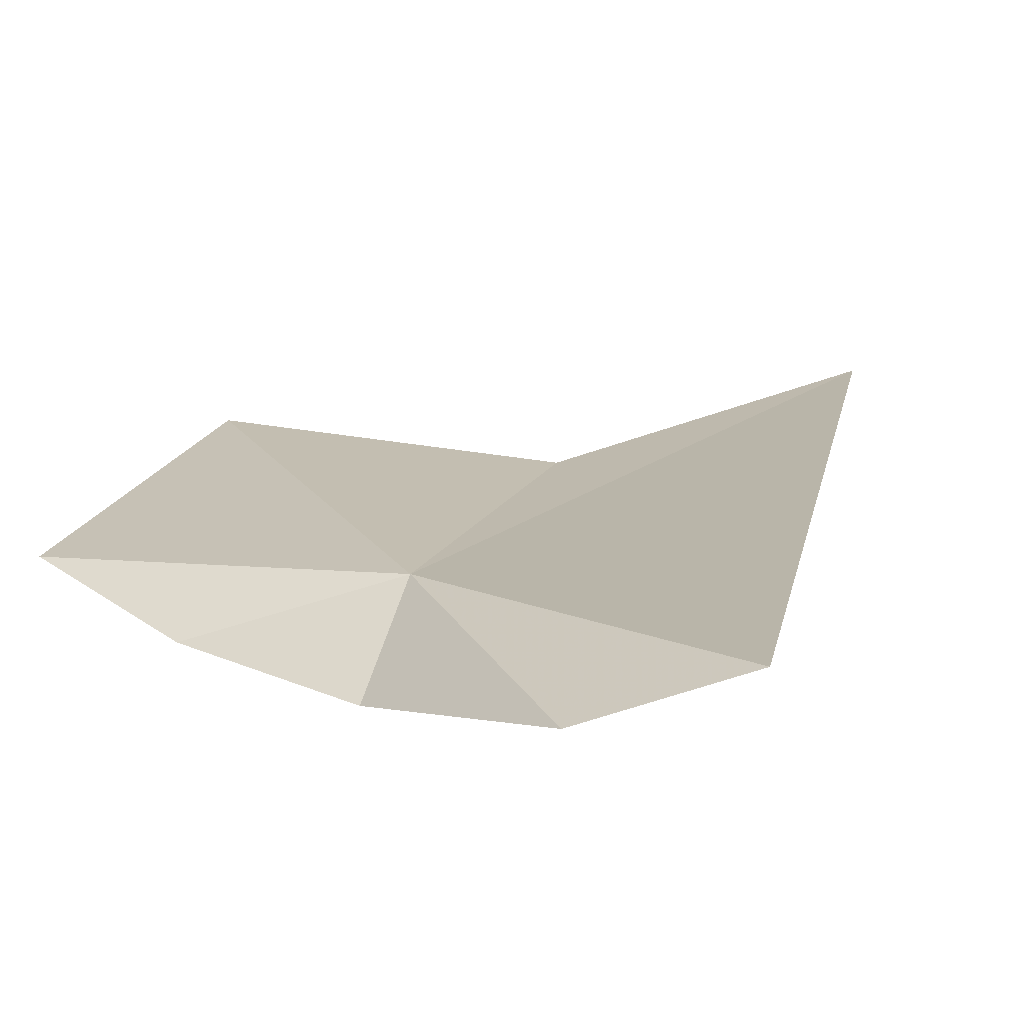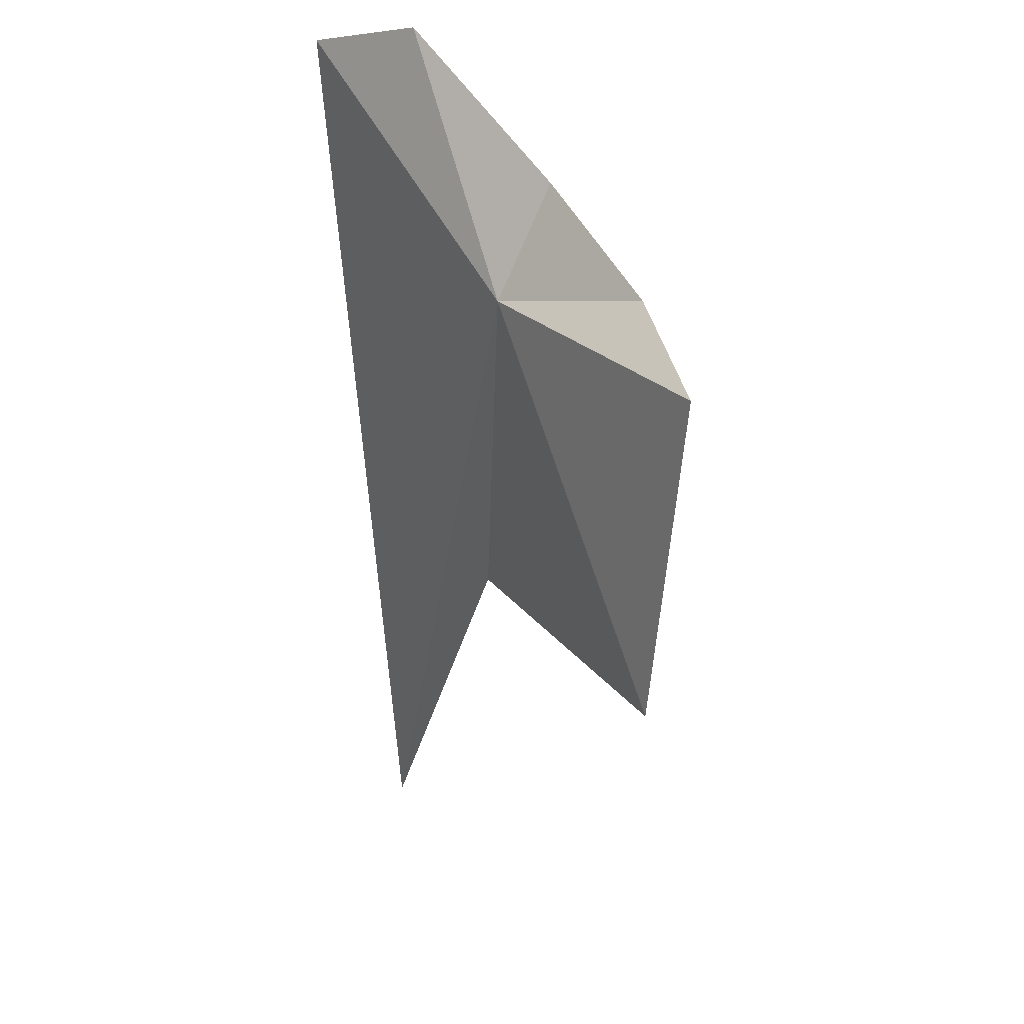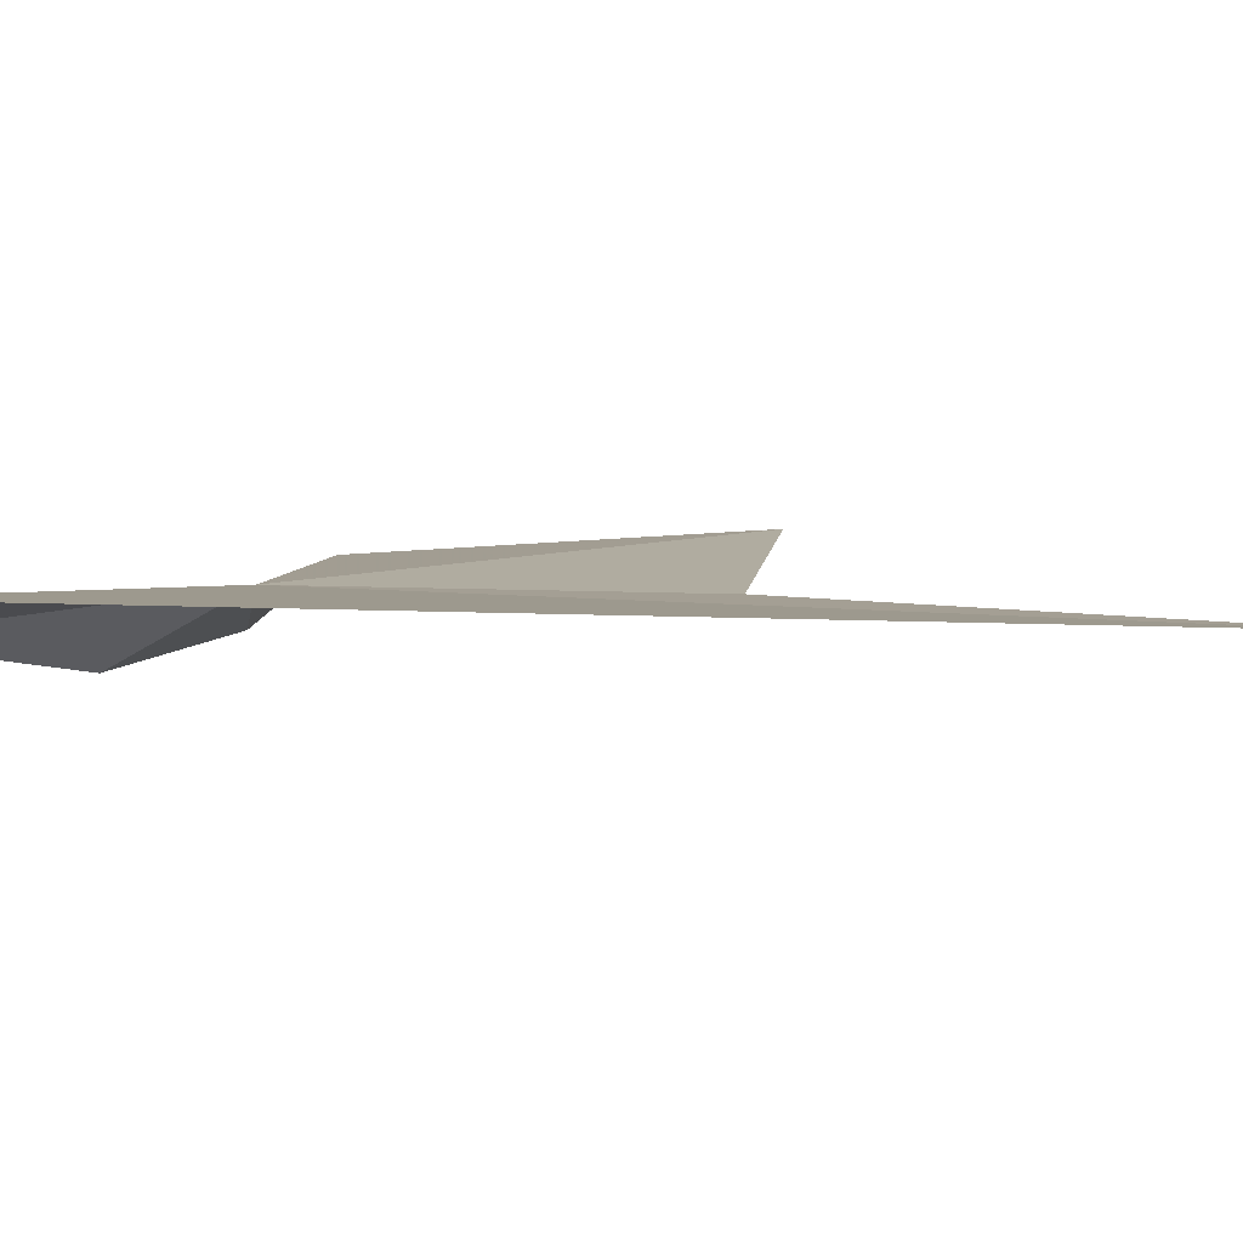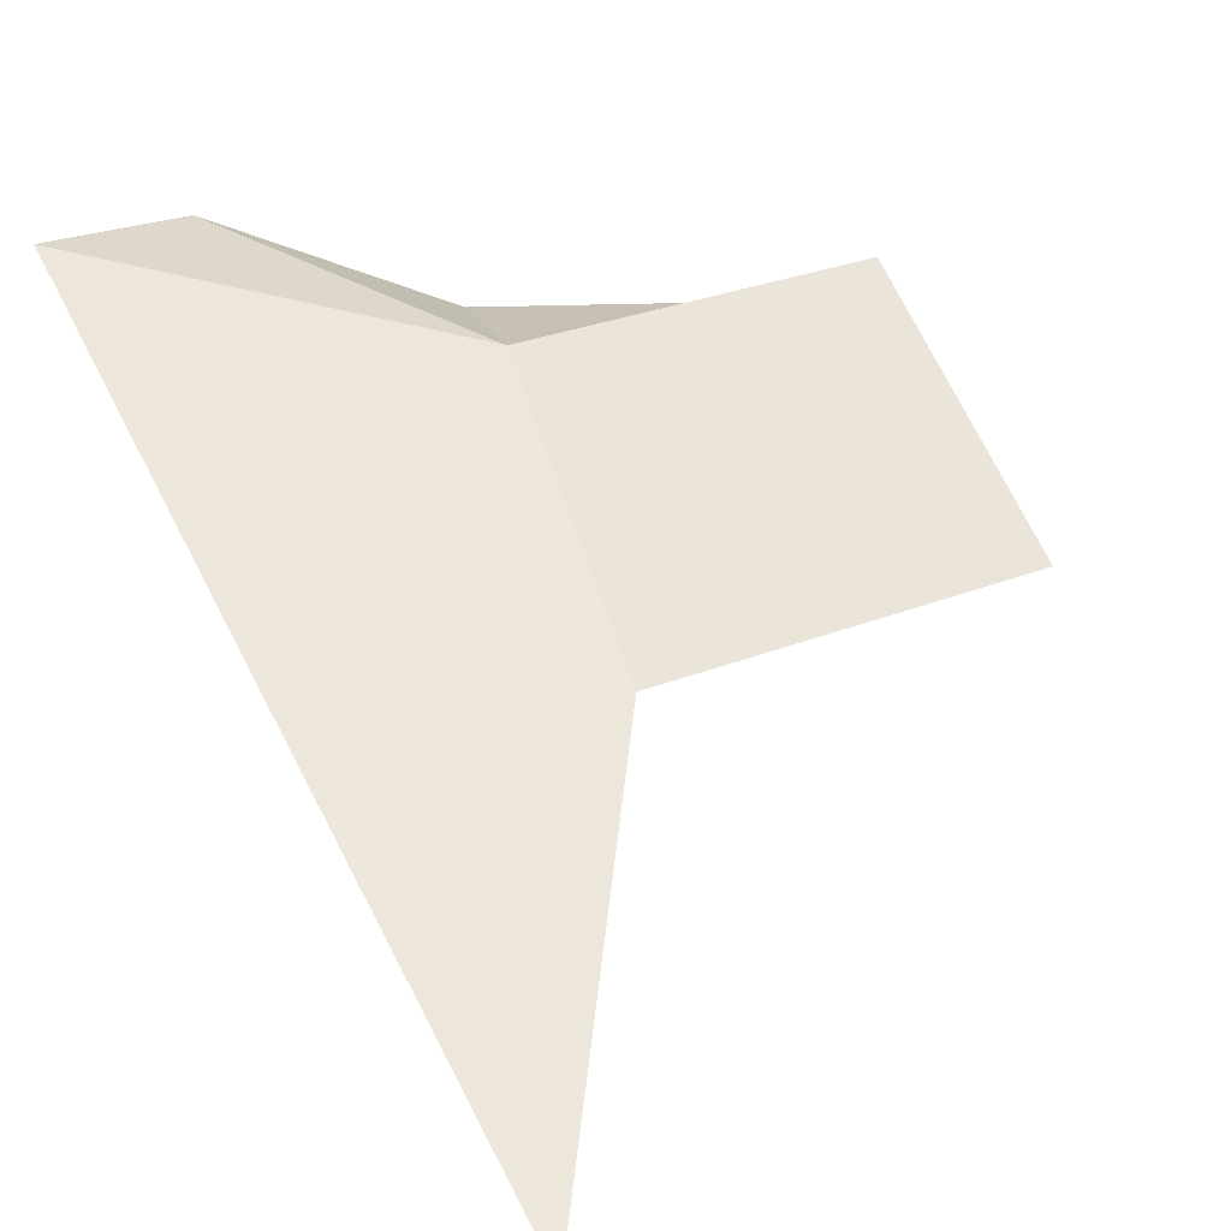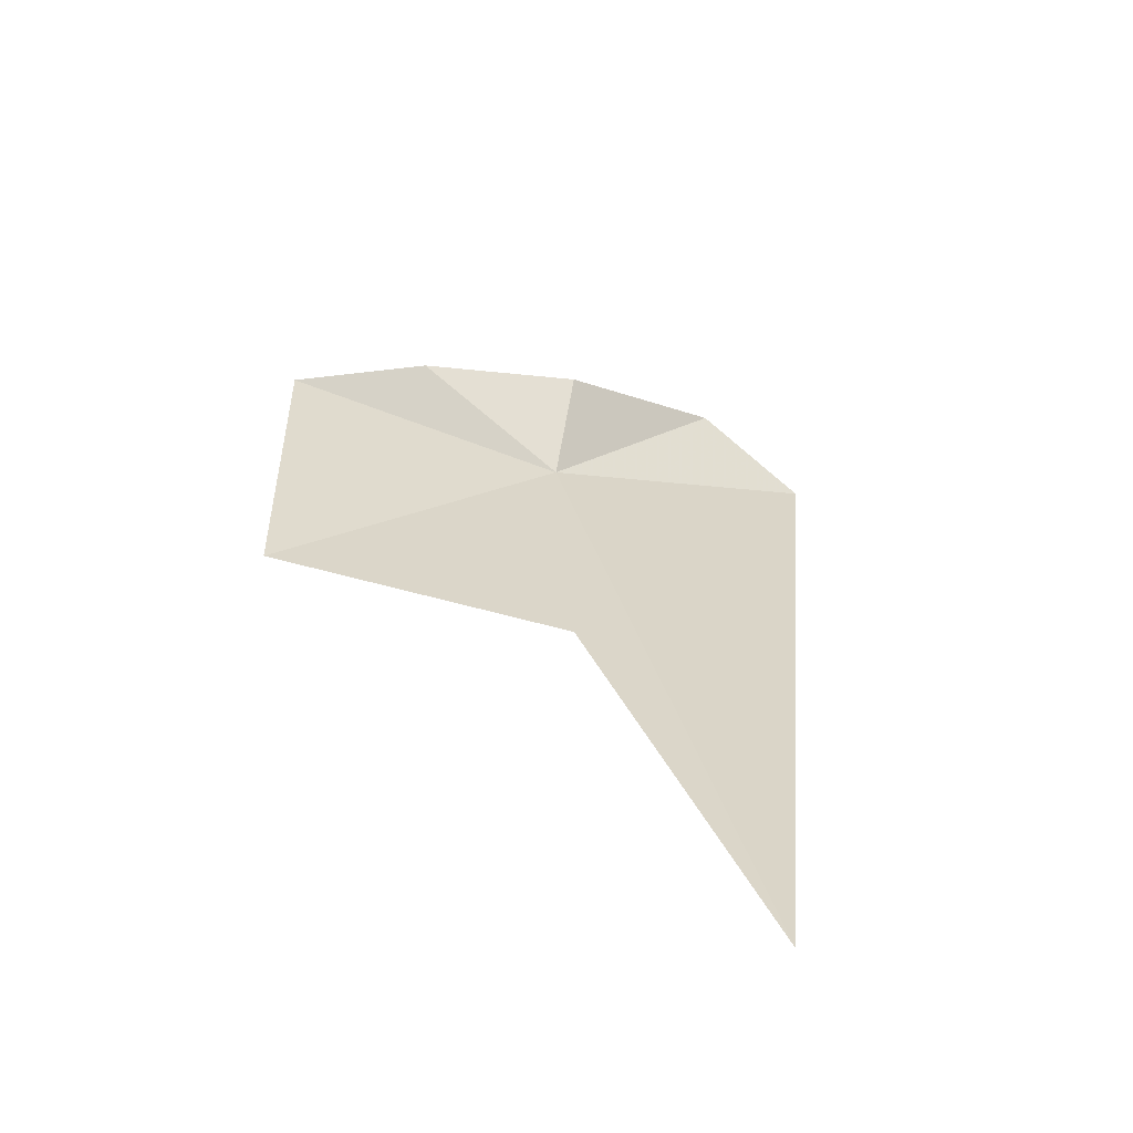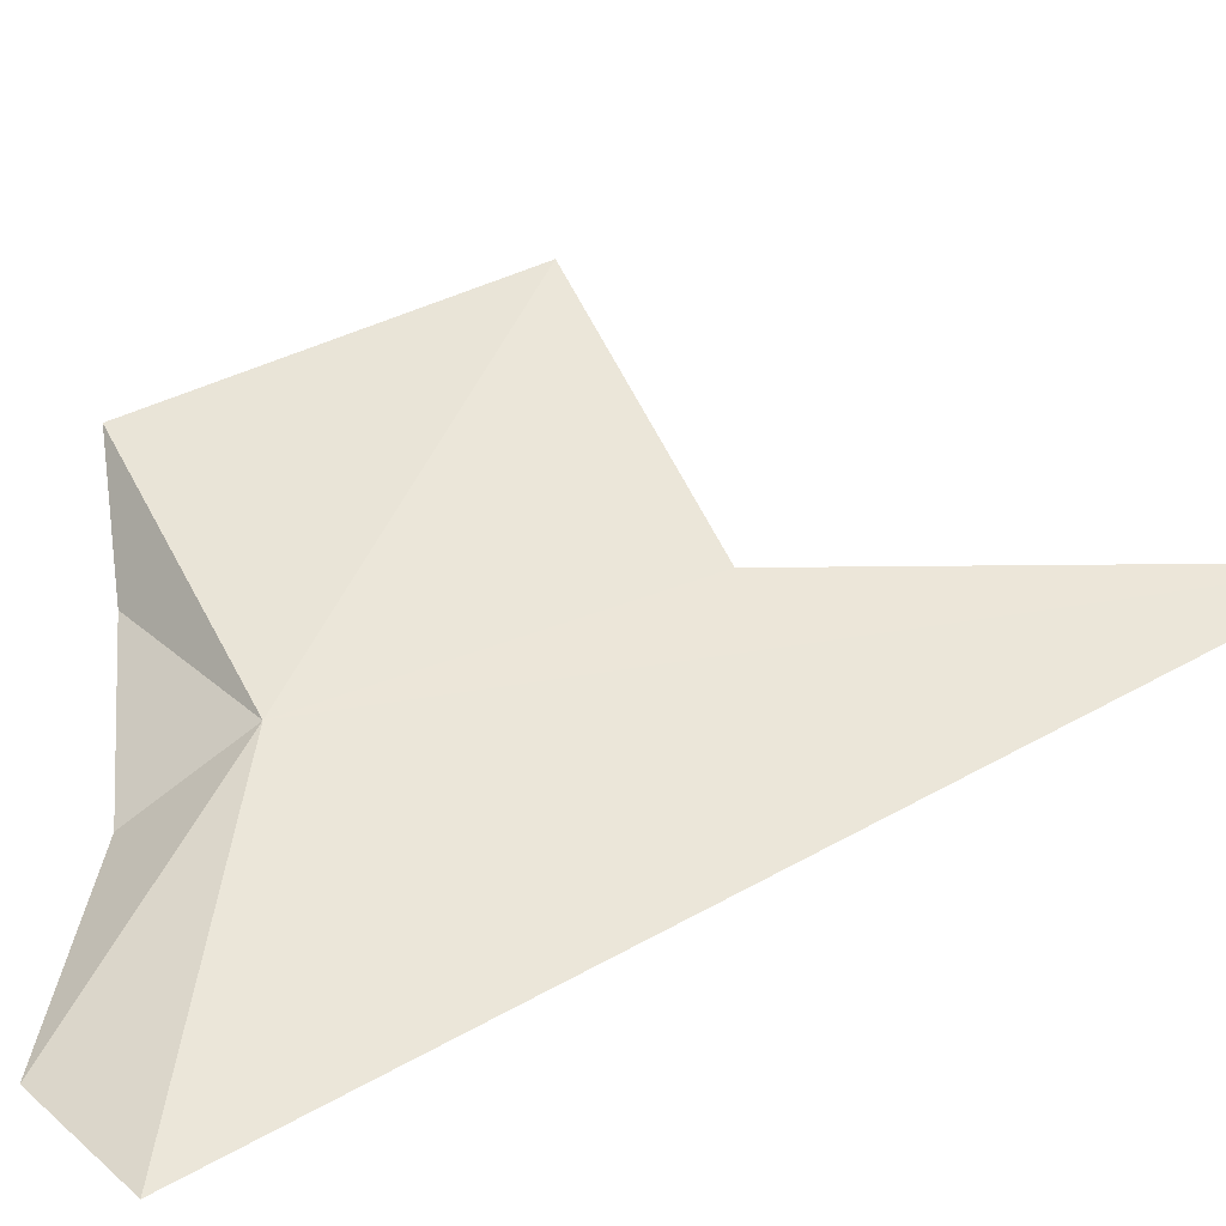
<metadata>
{"format":"obj","ext":"obj","renderer":"f3d","projection":"perspective","resolution":1024,"background":"white","views":[{"elev":15.7,"azim":16.0,"up":"+Y"},{"elev":30.0,"azim":-125.1,"up":"+Z"},{"elev":6.9,"azim":97.4,"up":"+Y"},{"elev":49.2,"azim":160.8,"up":"+Y"},{"elev":-62.5,"azim":-19.0,"up":"+Z"},{"elev":53.6,"azim":64.8,"up":"+Y"}]}
</metadata>
<code>
v 2.151 19.62 -31.27
v 2.28 19.63 -33.5
v 3.514 19.66 -36.14
v 0.2173 19.57 -31.22
v 0.3199 19.74 -33.51
v 4.146 19.77 -29.99
v 1.06 19.28 -30.95
v 2.142 19.21 -30.53
v 3.314 19.49 -29.74
f 1 2 3
f 1 4 5
f 1 5 2
f 1 3 6
f 1 7 4
f 1 8 7
f 1 9 8
f 1 6 9

</code>
